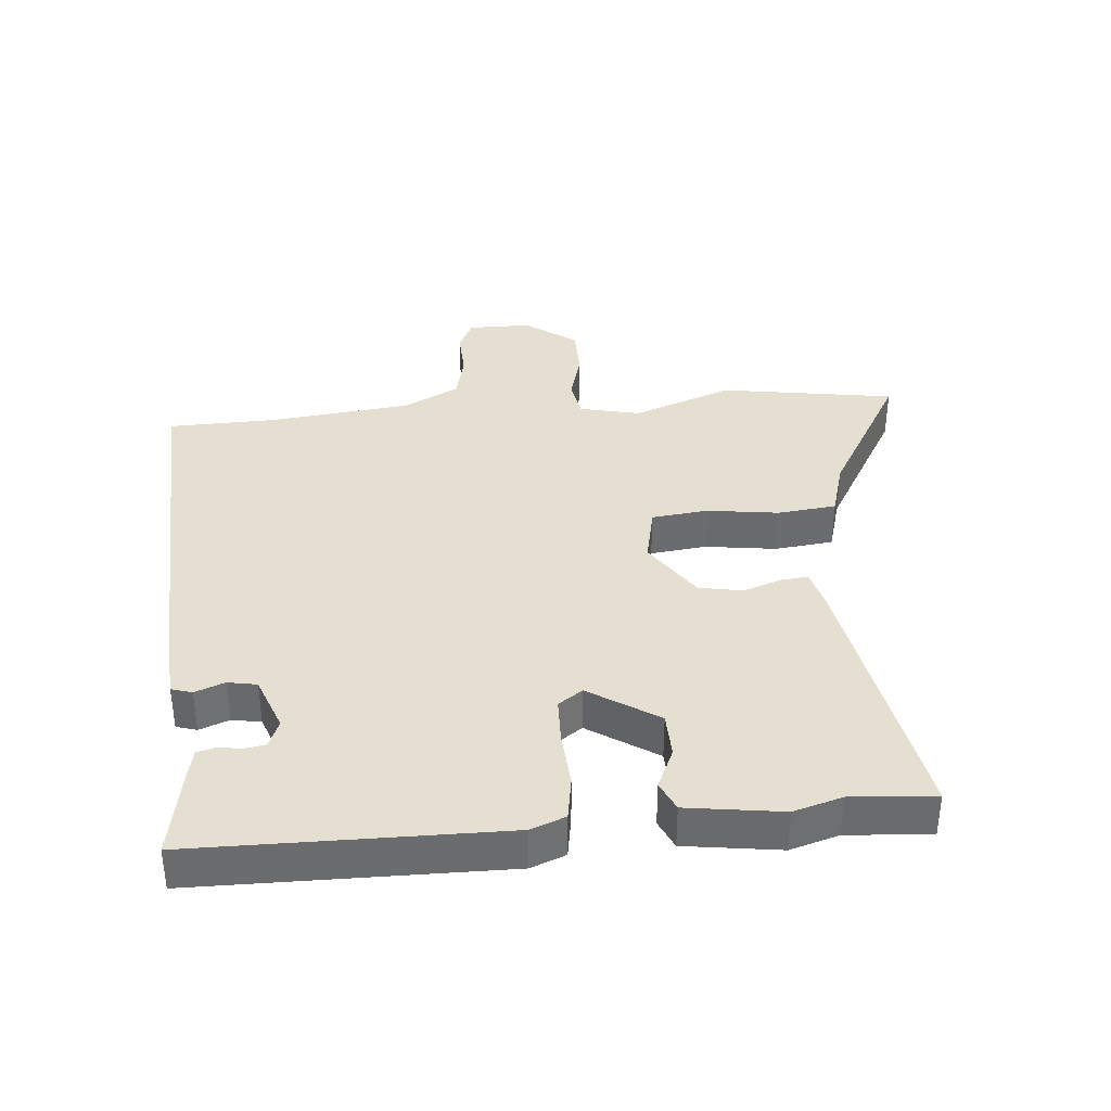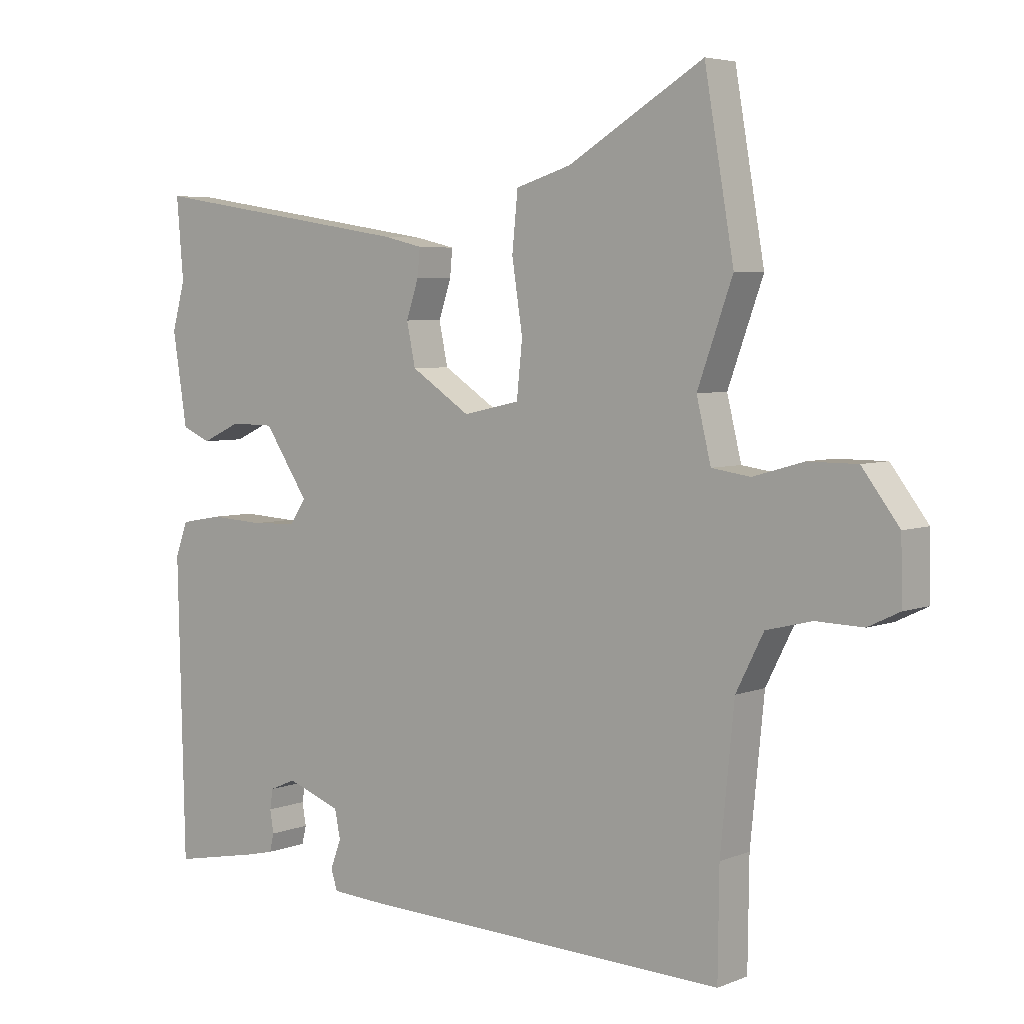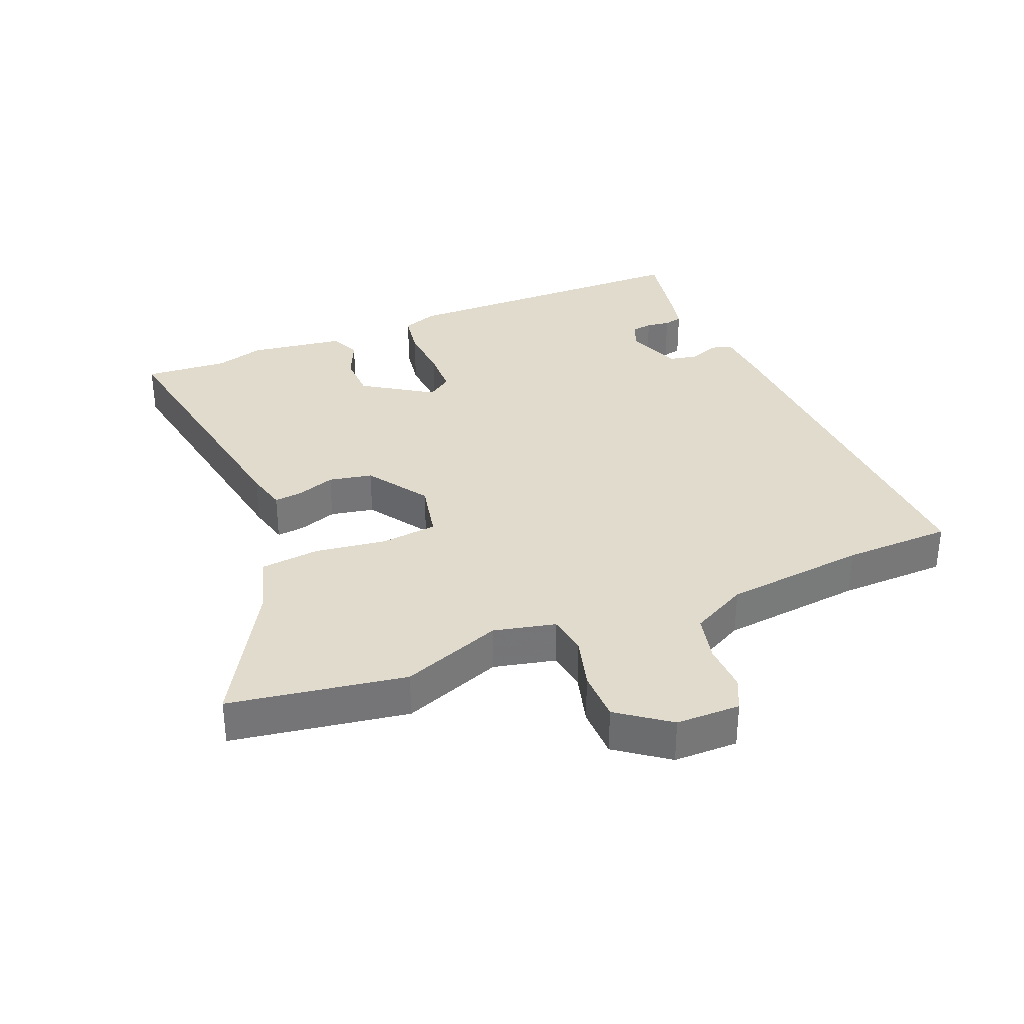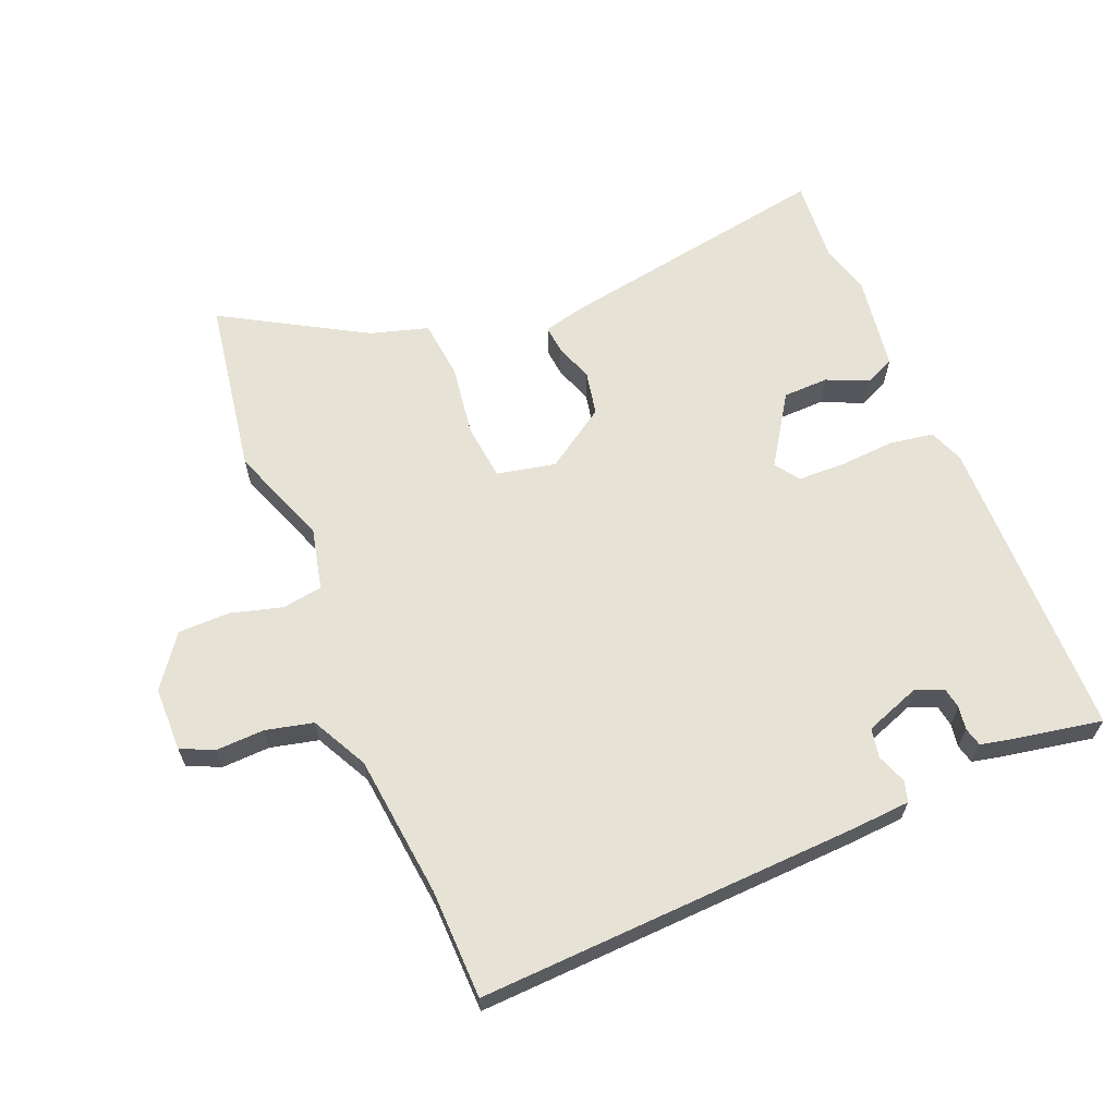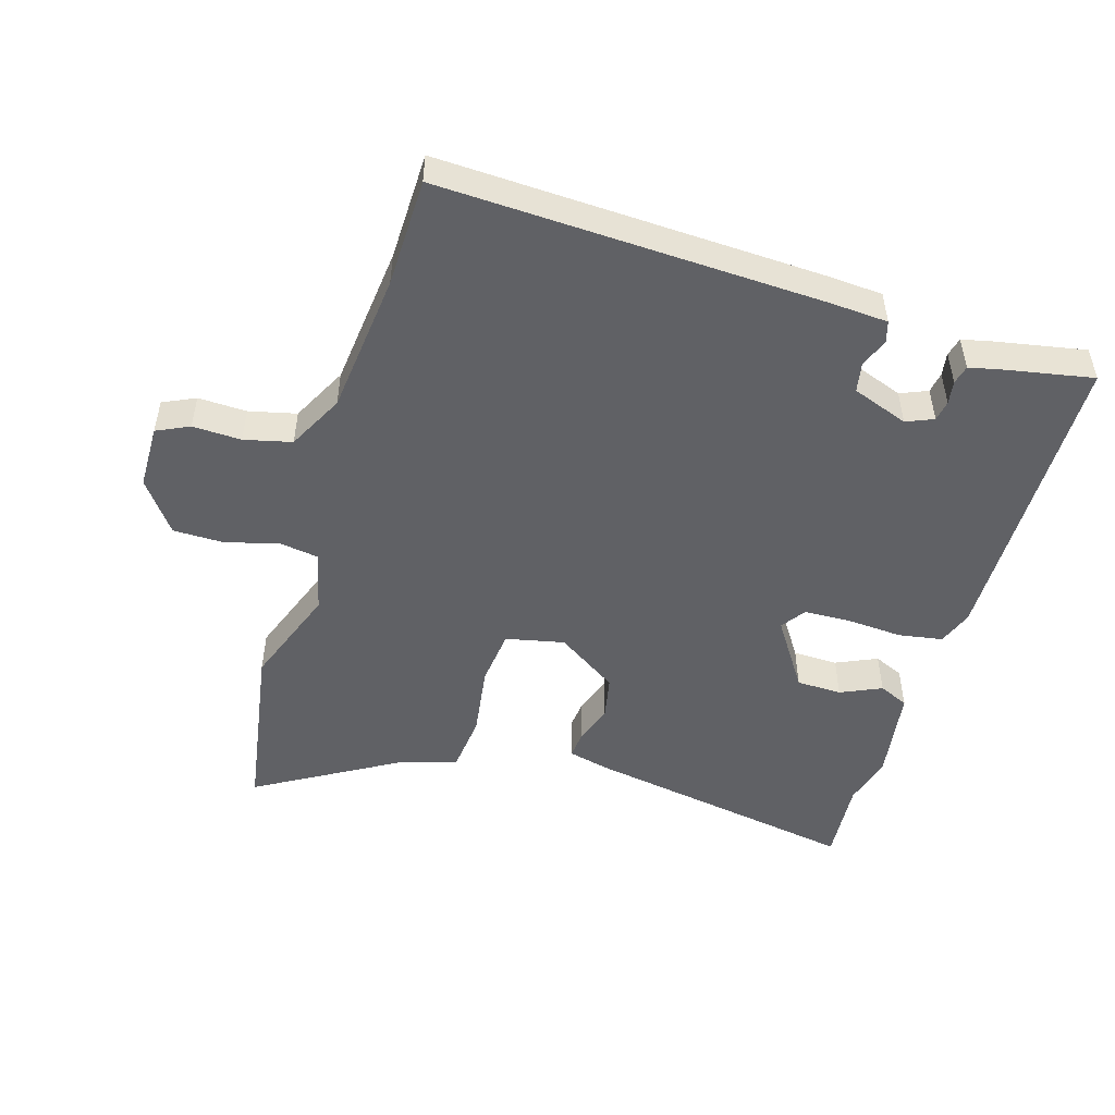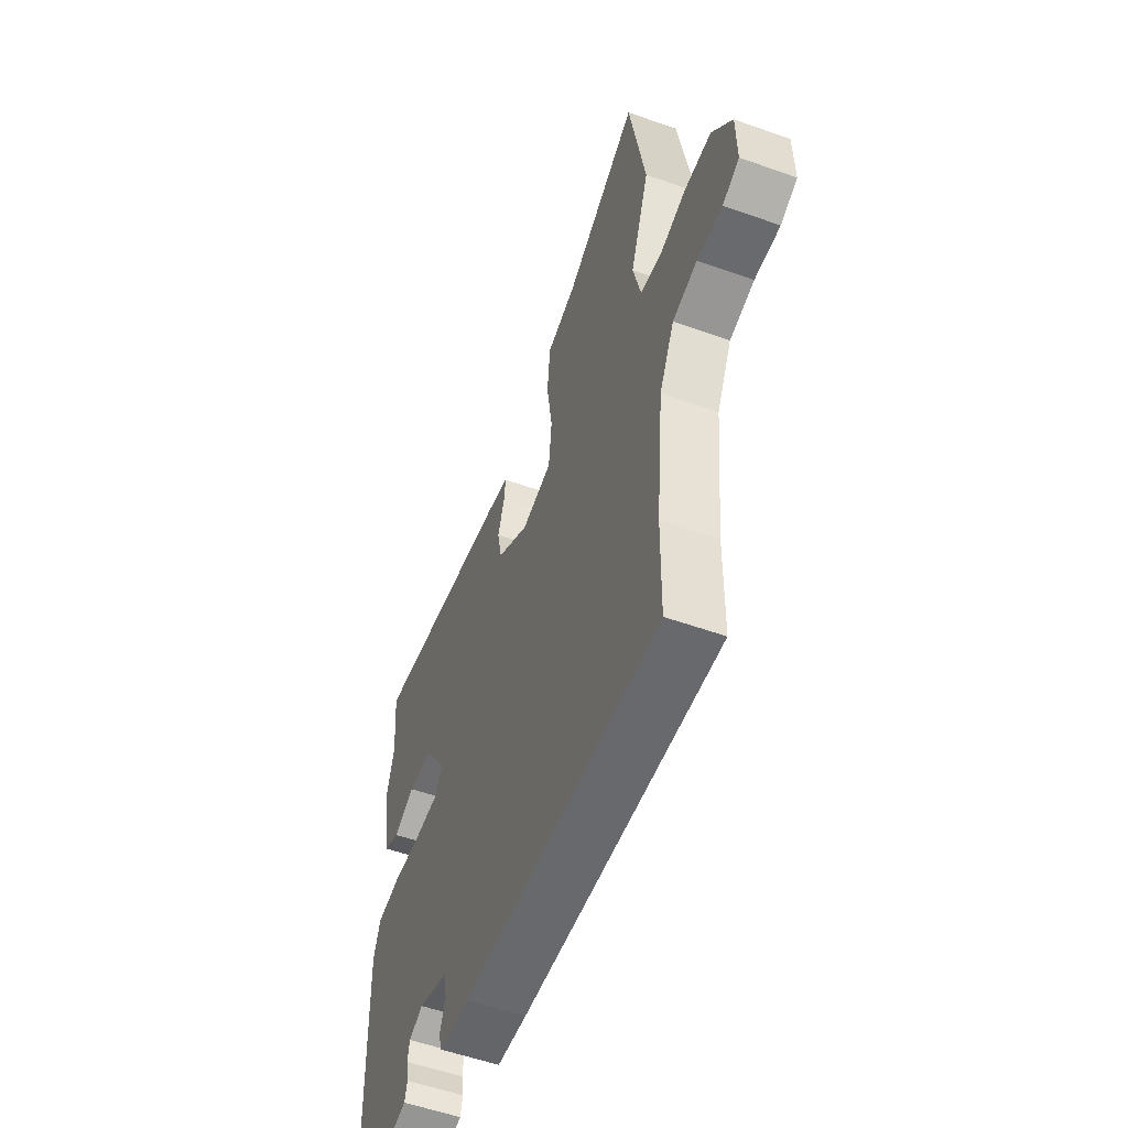
<metadata>
{"format":"obj","ext":"obj","renderer":"f3d","projection":"perspective","resolution":1024,"background":"white","views":[{"elev":36.7,"azim":-95.8,"up":"+Y"},{"elev":4.9,"azim":39.1,"up":"+Z"},{"elev":33.8,"azim":67.0,"up":"+Y"},{"elev":63.8,"azim":157.0,"up":"+Y"},{"elev":-49.9,"azim":162.8,"up":"+Y"},{"elev":-54.6,"azim":69.3,"up":"+Z"}]}
</metadata>
<code>
v 0.47 0.07 0.674
v 0.517 0.07 0.403
v 0.461 0.07 0.248
v 0.484 0.07 0.153
v 0.546 0.07 0.144
v 0.626 0.07 0.167
v 0.705 0.07 0.167
v 0.764 0.07 0.089
v 0.766 0.07 -0.01
v 0.716 0.07 -0.034
v 0.641 0.07 -0.032
v 0.568 0.07 -0.05
v 0.524 0.07 -0.137
v 0.502 0.07 -0.357
v 0.5 0.07 -0.525
v -0.089 0.07 -0.506
v -0.178 0.07 -0.501
v -0.188 0.07 -0.469
v -0.171 0.07 -0.423
v -0.18 0.07 -0.378
v -0.267 0.07 -0.347
v -0.309 0.07 -0.365
v -0.314 0.07 -0.397
v -0.308 0.07 -0.433
v -0.315 0.07 -0.462
v -0.362 0.07 -0.473
v -0.5 0.07 -0.5
v -0.511 0.07 -0.026
v -0.491 0.07 0.028
v -0.423 0.07 0.04
v -0.337 0.07 0.035
v -0.265 0.07 0.038
v -0.239 0.07 0.076
v -0.31 0.07 0.182
v -0.38 0.07 0.183
v -0.443 0.07 0.154
v -0.489 0.07 0.174
v -0.512 0.07 0.321
v -0.491 0.07 0.397
v -0.502 0.07 0.526
v -0.074 0.07 0.457
v -0.011 0.07 0.442
v -0.015 0.07 0.399
v -0.035 0.07 0.339
v -0.021 0.07 0.272
v 0.074 0.07 0.21
v 0.164 0.07 0.23
v 0.173 0.07 0.317
v 0.156 0.07 0.428
v 0.165 0.07 0.519
v 0.254 0.07 0.546
v 0.47 0 0.674
v 0.517 0 0.403
v 0.461 0 0.248
v 0.484 0 0.153
v 0.546 0 0.144
v 0.626 0 0.167
v 0.705 0 0.167
v 0.764 0 0.089
v 0.766 0 -0.01
v 0.716 0 -0.034
v 0.641 0 -0.032
v 0.568 0 -0.05
v 0.524 0 -0.137
v 0.502 0 -0.357
v 0.5 0 -0.525
v -0.089 0 -0.506
v -0.178 0 -0.501
v -0.188 0 -0.469
v -0.171 0 -0.423
v -0.18 0 -0.378
v -0.267 0 -0.347
v -0.309 0 -0.365
v -0.314 0 -0.397
v -0.308 0 -0.433
v -0.315 0 -0.462
v -0.362 0 -0.473
v -0.5 0 -0.5
v -0.511 0 -0.026
v -0.491 0 0.028
v -0.423 0 0.04
v -0.337 0 0.035
v -0.265 0 0.038
v -0.239 0 0.076
v -0.31 0 0.182
v -0.38 0 0.183
v -0.443 0 0.154
v -0.489 0 0.174
v -0.512 0 0.321
v -0.491 0 0.397
v -0.502 0 0.526
v -0.074 0 0.457
v -0.011 0 0.442
v -0.015 0 0.399
v -0.035 0 0.339
v -0.021 0 0.272
v 0.074 0 0.21
v 0.164 0 0.23
v 0.173 0 0.317
v 0.156 0 0.428
v 0.165 0 0.519
v 0.254 0 0.546
f 48 49 50 51
f 1 2 3
f 51 1 3
f 48 51 3
f 47 48 3
f 46 47 3 4
f 42 43 44
f 41 42 44
f 40 41 44
f 39 40 44
f 39 44 45
f 37 38 39
f 36 37 39
f 35 36 39
f 39 45 46
f 35 39 46
f 34 35 46
f 29 30 31
f 28 29 31
f 27 28 31
f 26 27 31
f 25 26 31
f 23 24 25
f 23 25 31
f 22 23 31 32
f 17 18 19
f 16 17 19
f 15 16 19
f 14 15 19
f 13 14 19 20
f 12 13 20 21
f 9 10 11
f 8 9 11
f 7 8 11
f 6 7 11
f 5 6 11
f 5 11 12
f 4 5 12
f 46 4 12
f 34 46 12
f 33 34 12
f 21 22 32 33
f 12 21 33
f 102 101 100 99
f 54 53 52
f 54 52 102
f 54 102 99
f 54 99 98
f 55 54 98 97
f 95 94 93
f 95 93 92
f 95 92 91
f 95 91 90
f 96 95 90
f 90 89 88
f 90 88 87
f 90 87 86
f 97 96 90
f 97 90 86
f 97 86 85
f 82 81 80
f 82 80 79
f 82 79 78
f 82 78 77
f 82 77 76
f 76 75 74
f 82 76 74
f 83 82 74 73
f 70 69 68
f 70 68 67
f 70 67 66
f 70 66 65
f 71 70 65 64
f 72 71 64 63
f 62 61 60
f 62 60 59
f 62 59 58
f 62 58 57
f 62 57 56
f 63 62 56
f 63 56 55
f 63 55 97
f 63 97 85
f 63 85 84
f 84 83 73 72
f 84 72 63
f 1 52 53 2
f 2 53 54 3
f 3 54 55 4
f 4 55 56 5
f 5 56 57 6
f 6 57 58 7
f 7 58 59 8
f 8 59 60 9
f 9 60 61 10
f 10 61 62 11
f 11 62 63 12
f 12 63 64 13
f 13 64 65 14
f 14 65 66 15
f 15 66 67 16
f 16 67 68 17
f 17 68 69 18
f 18 69 70 19
f 19 70 71 20
f 20 71 72 21
f 21 72 73 22
f 22 73 74 23
f 23 74 75 24
f 24 75 76 25
f 25 76 77 26
f 26 77 78 27
f 27 78 79 28
f 28 79 80 29
f 29 80 81 30
f 30 81 82 31
f 31 82 83 32
f 32 83 84 33
f 33 84 85 34
f 34 85 86 35
f 35 86 87 36
f 36 87 88 37
f 37 88 89 38
f 38 89 90 39
f 39 90 91 40
f 40 91 92 41
f 41 92 93 42
f 42 93 94 43
f 43 94 95 44
f 44 95 96 45
f 45 96 97 46
f 46 97 98 47
f 47 98 99 48
f 48 99 100 49
f 49 100 101 50
f 50 101 102 51
f 51 102 52 1

</code>
